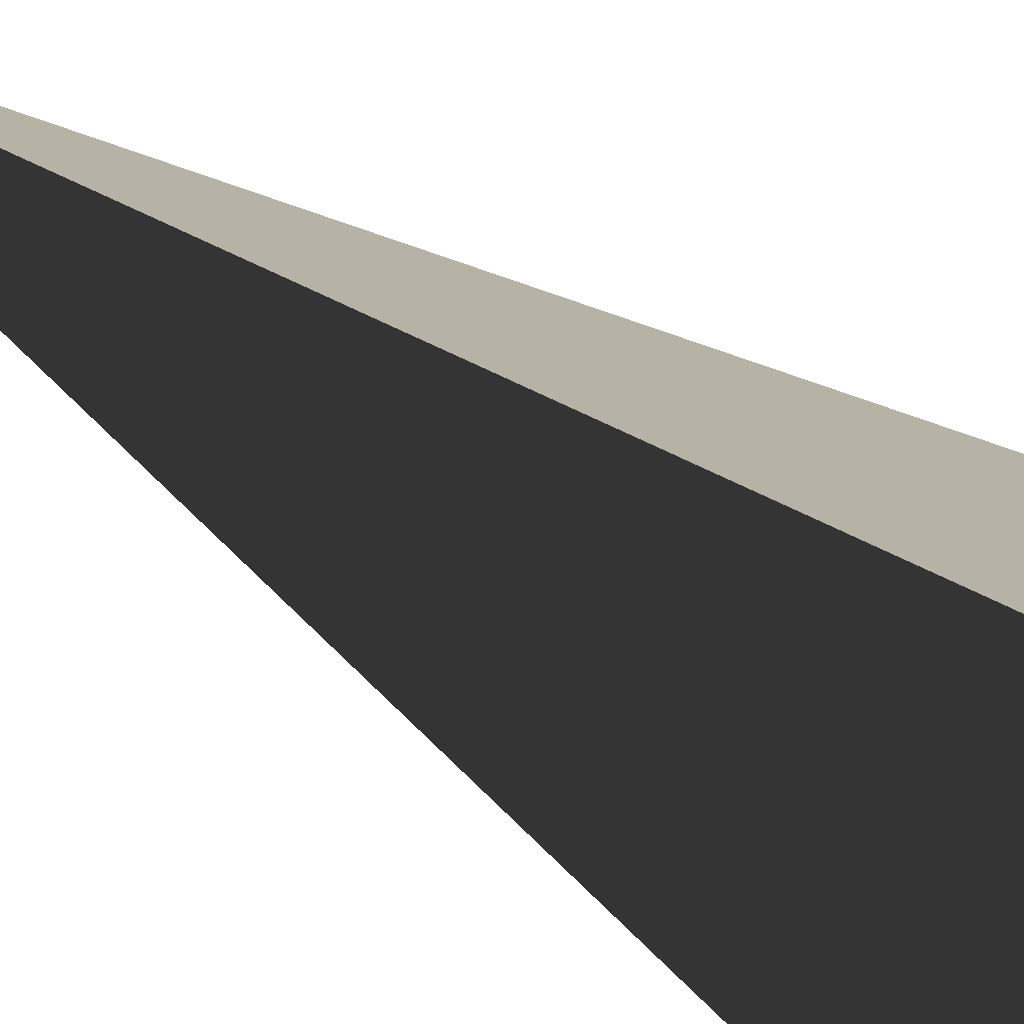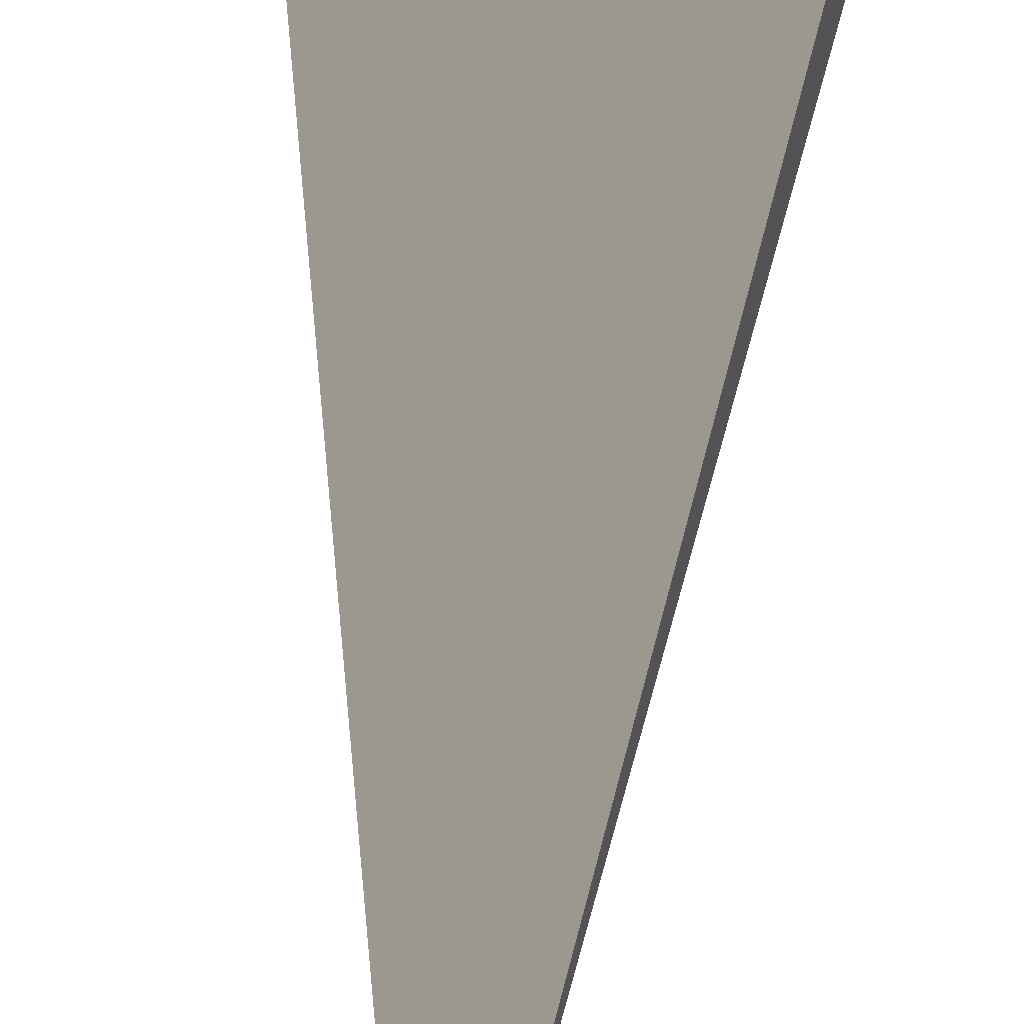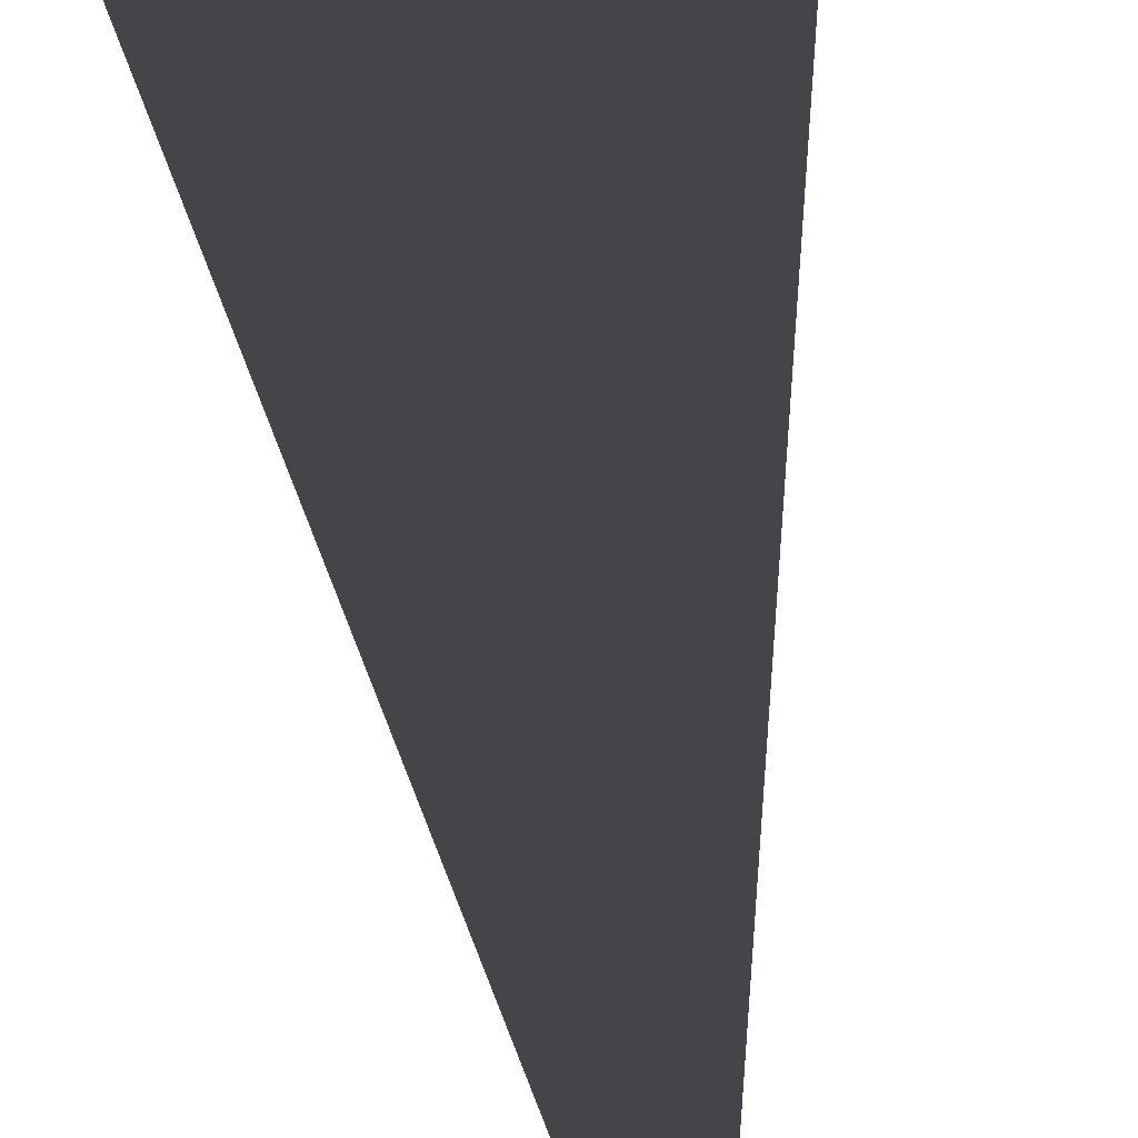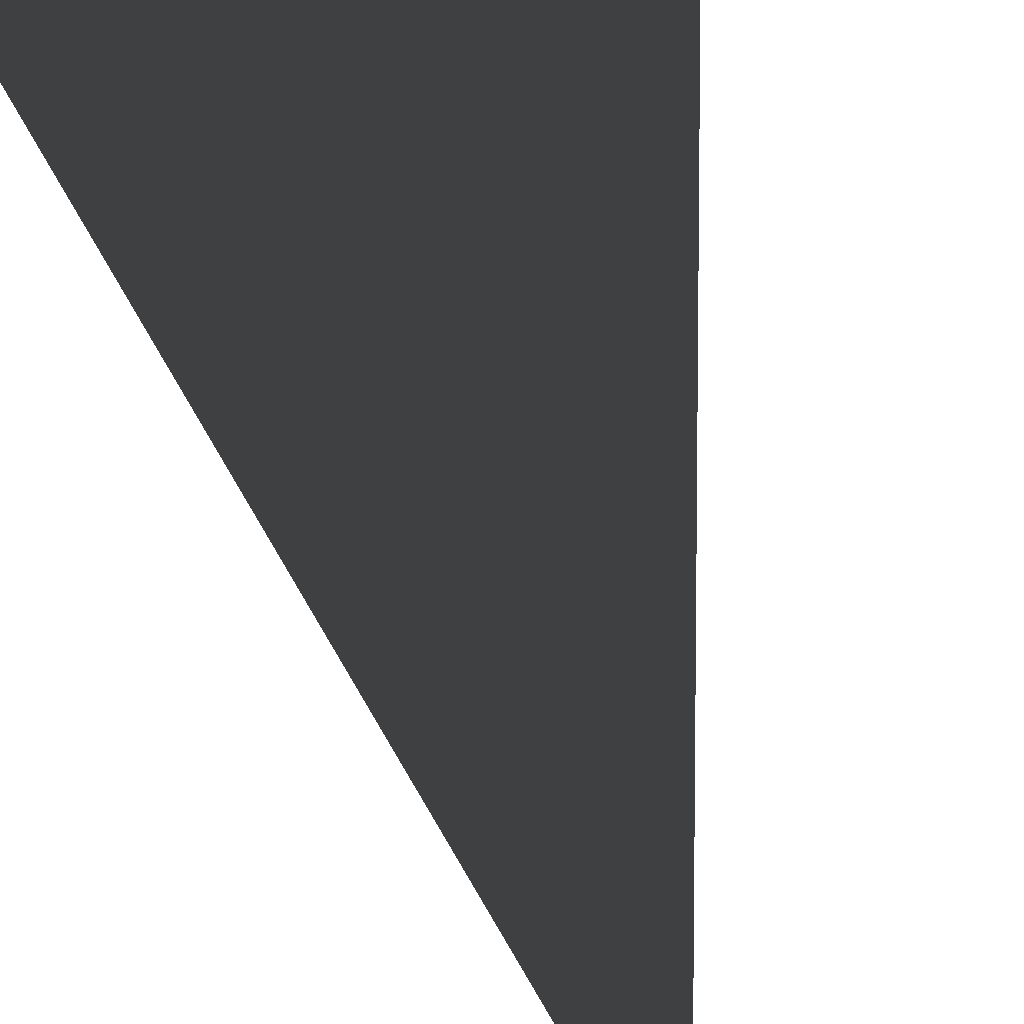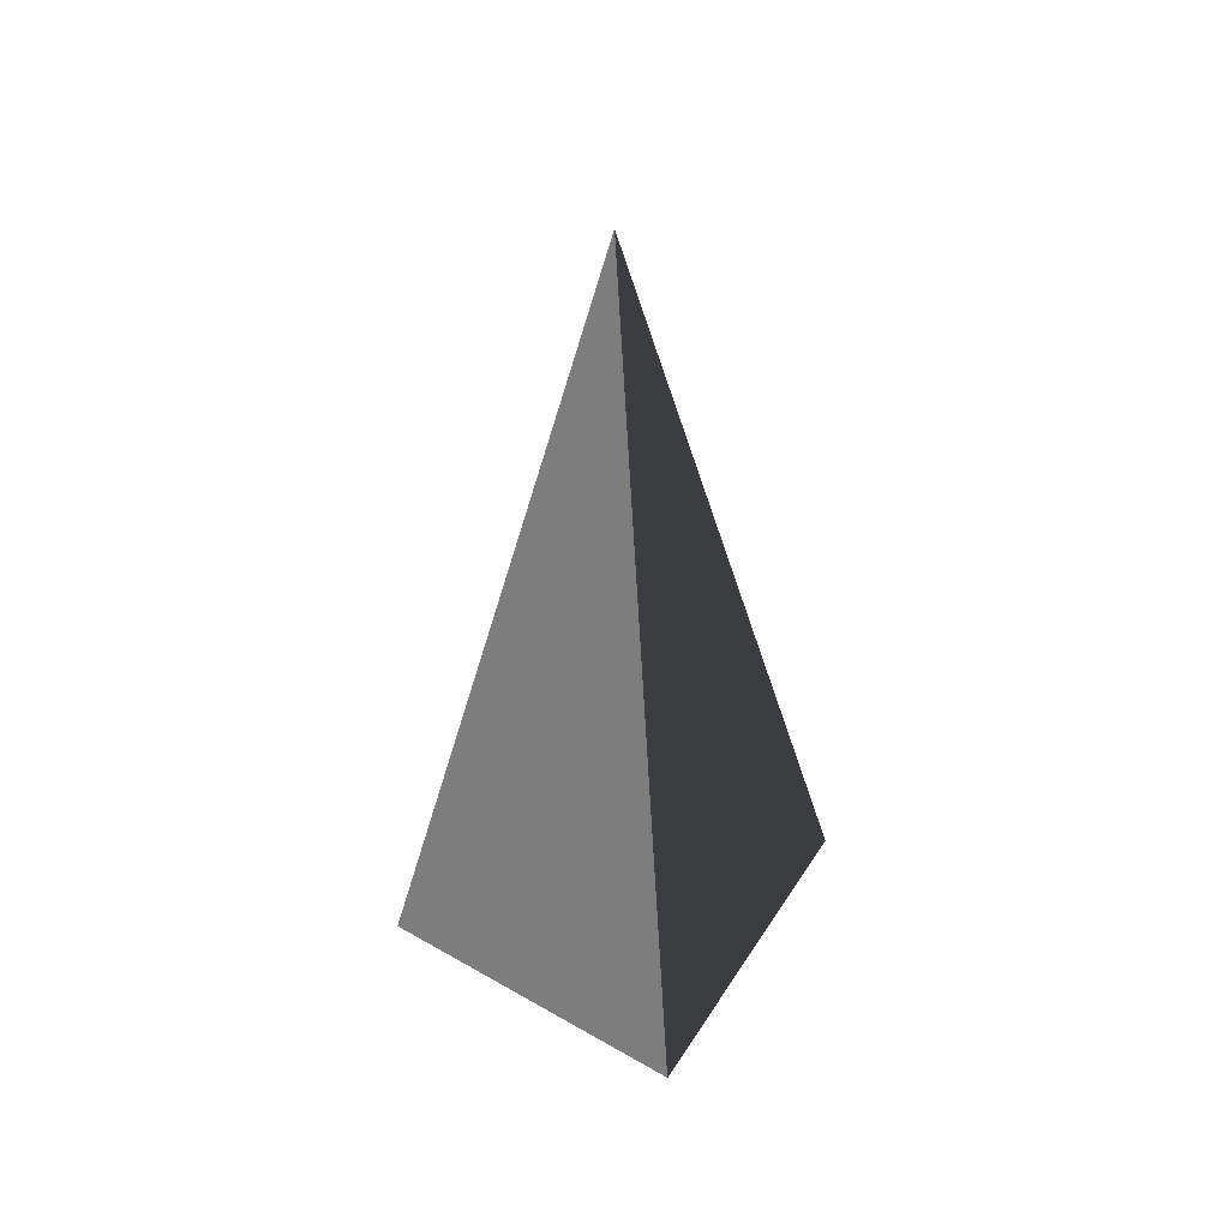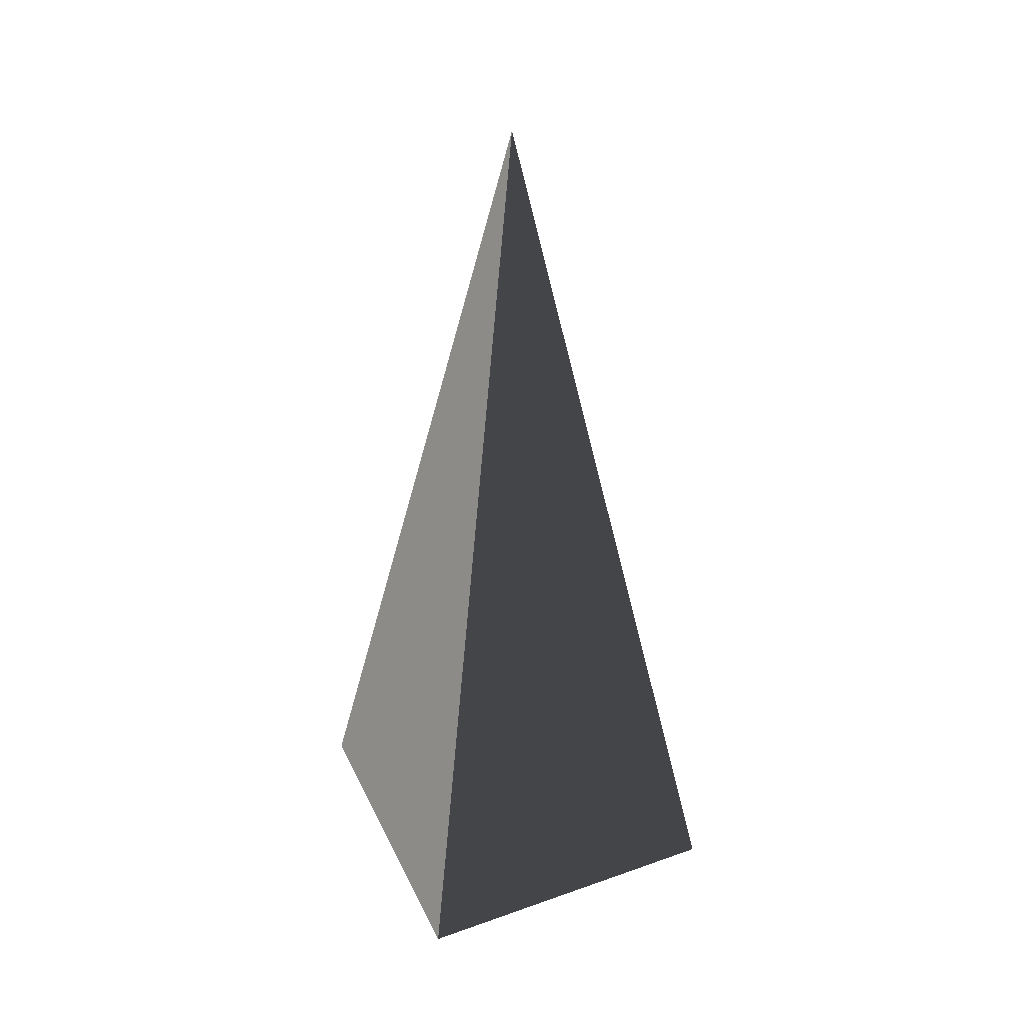
<metadata>
{"format":"obj","ext":"obj","renderer":"f3d","projection":"perspective","resolution":1024,"background":"white","views":[{"elev":-69.7,"azim":57.2,"up":"+Y"},{"elev":73.7,"azim":5.0,"up":"+Y"},{"elev":-72.3,"azim":-172.1,"up":"+Y"},{"elev":-58.4,"azim":-168.4,"up":"+Y"},{"elev":51.3,"azim":121.9,"up":"+Z"},{"elev":39.5,"azim":156.3,"up":"+Z"}]}
</metadata>
<code>
v -5.965 -5.965 -11.43
v -5.965 5.965 -11.43
v -9.274e-06 -4.175e-06 21.53
v -5.965 5.965 -11.43
v 5.965 5.965 -11.43
v -9.274e-06 -4.175e-06 21.53
v 5.965 5.965 -11.43
v 5.965 -5.965 -11.43
v -9.274e-06 -4.175e-06 21.53
v 5.965 -5.965 -11.43
v -5.965 -5.965 -11.43
v -9.274e-06 -4.175e-06 21.53
v -5.965 5.965 -11.43
v -5.965 -5.965 -11.43
v 5.965 -5.965 -11.43
v 5.965 5.965 -11.43
g Cube_046_2342_525
f 1 3 2
f 4 6 5
f 7 9 8
f 10 12 11
f 13 15 14
f 13 16 15

</code>
